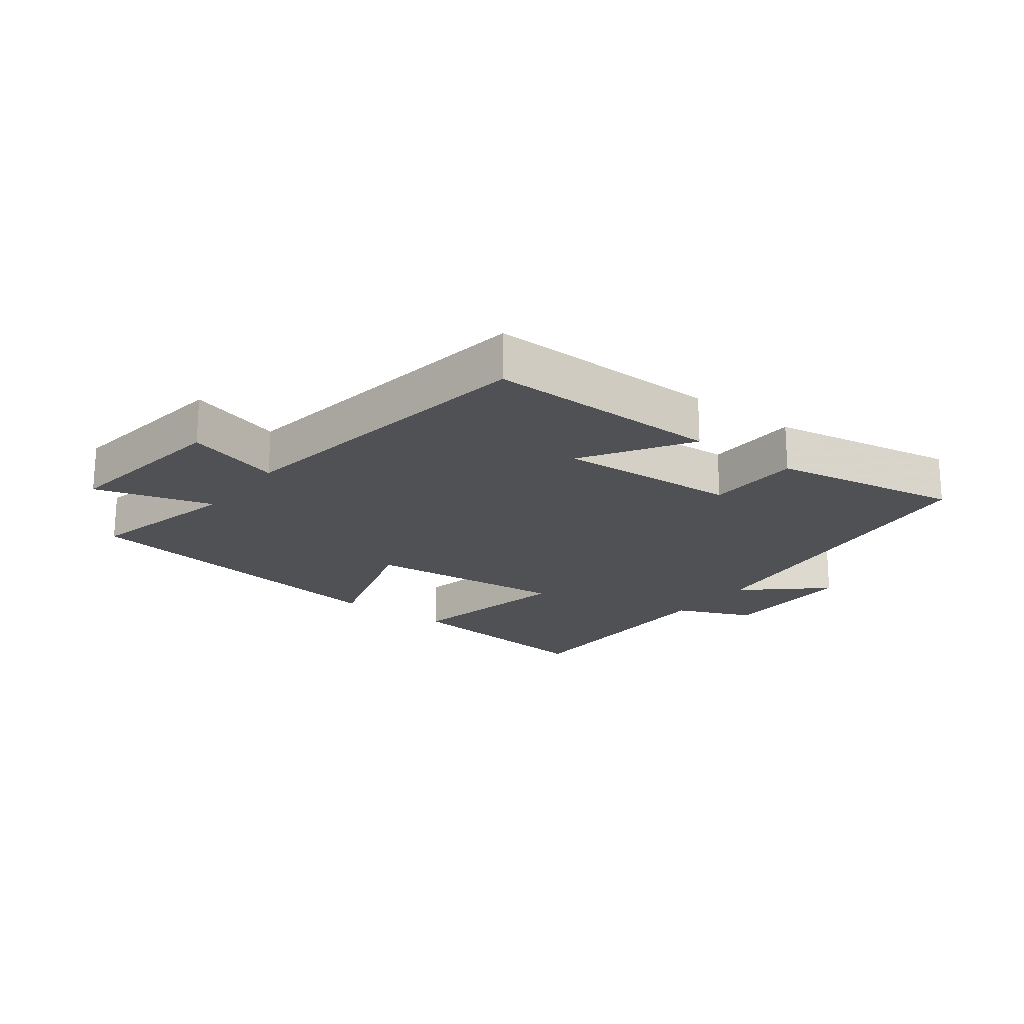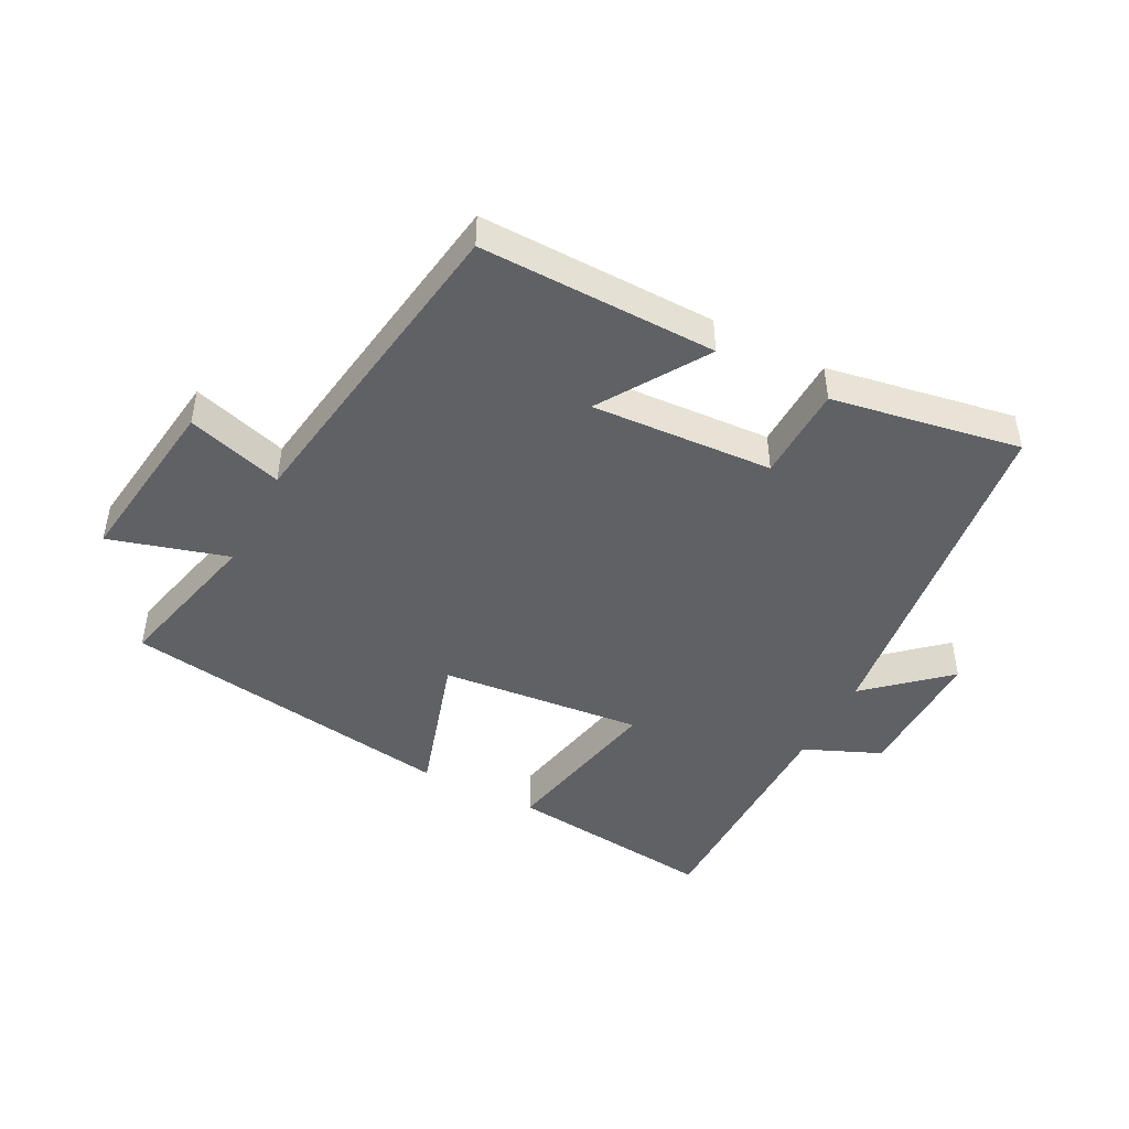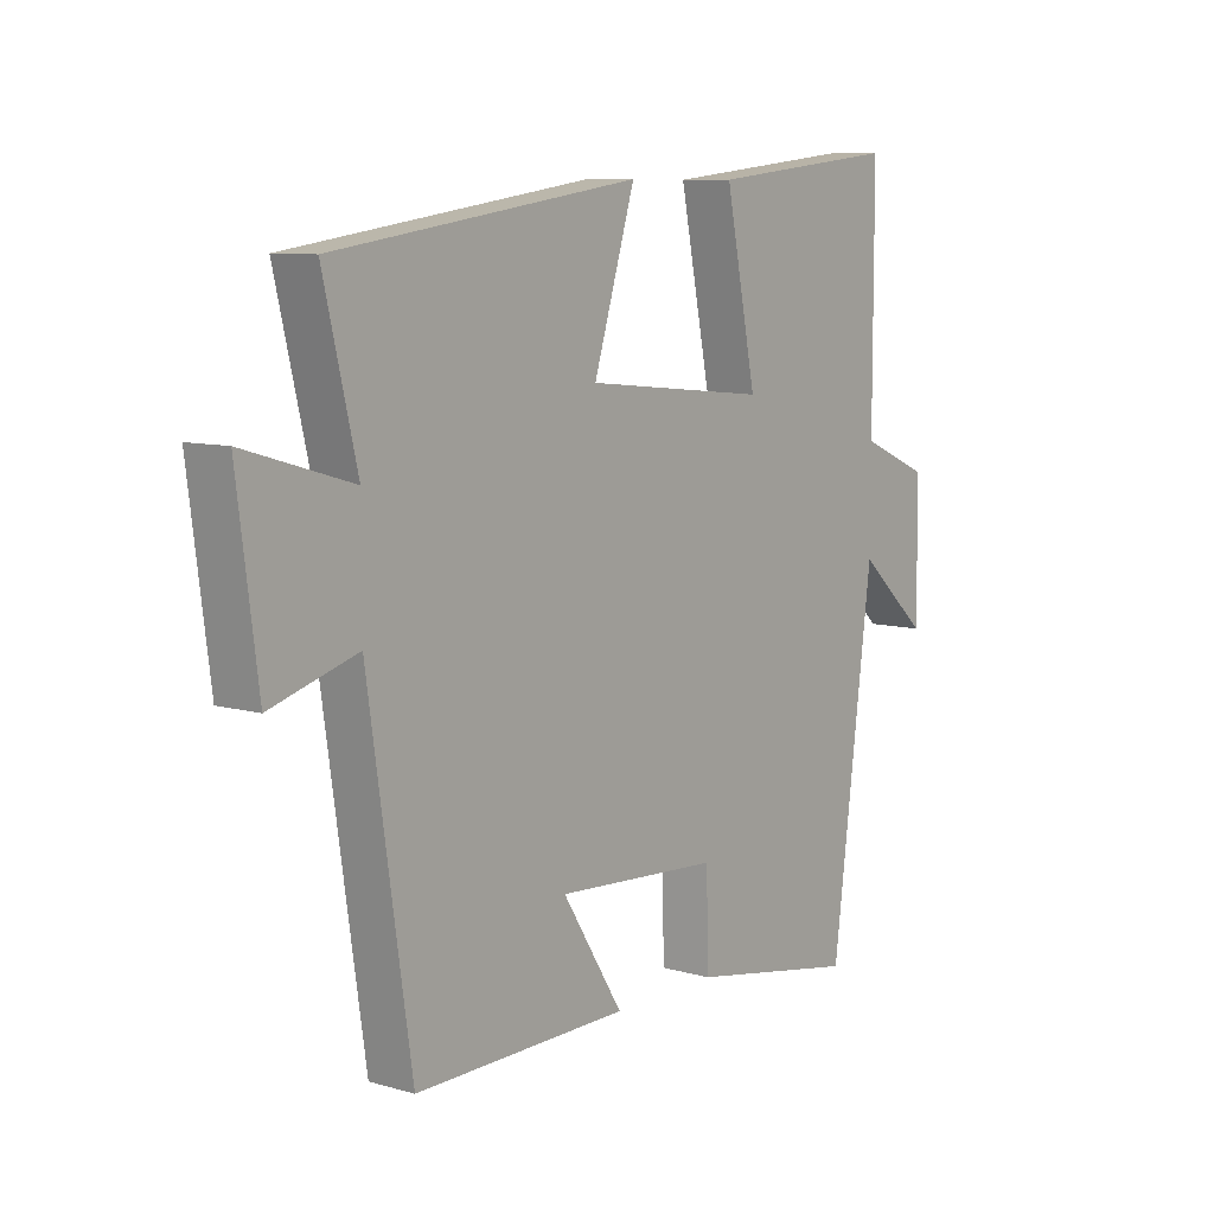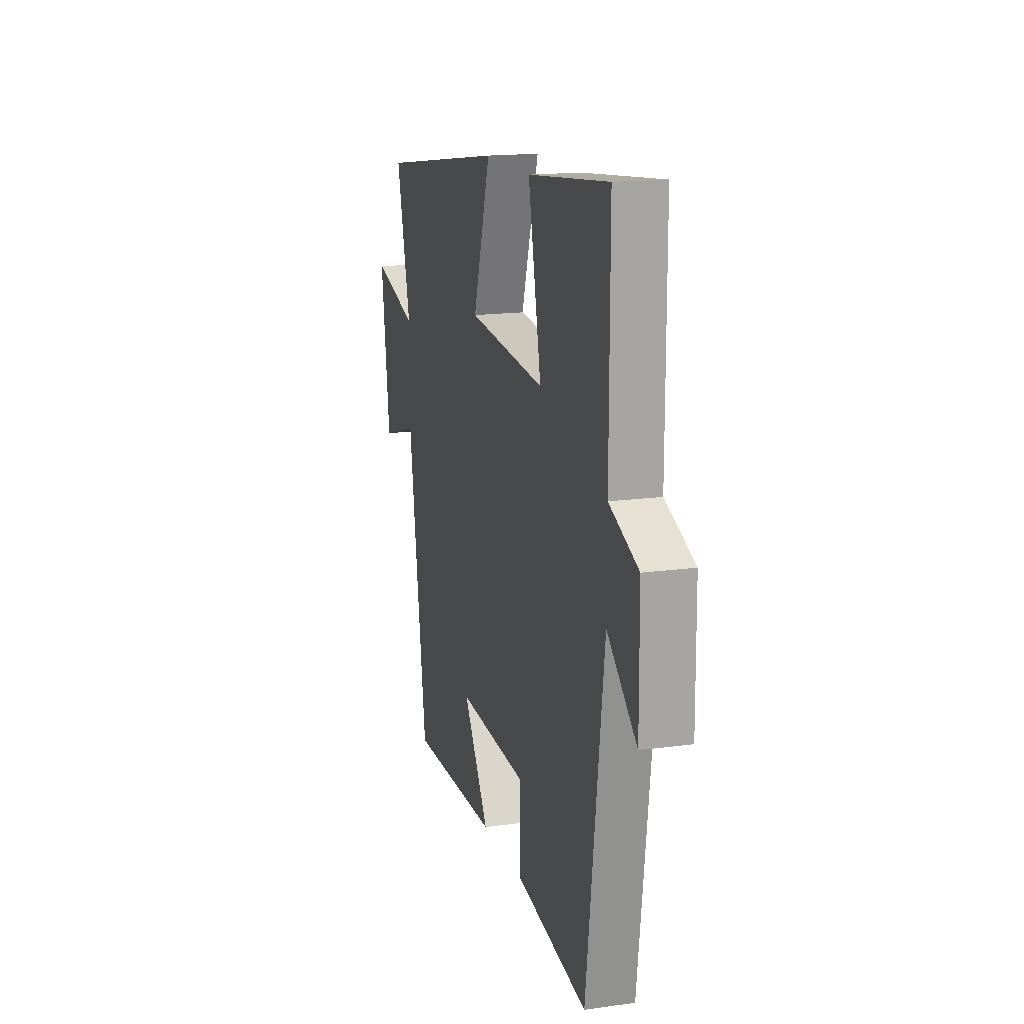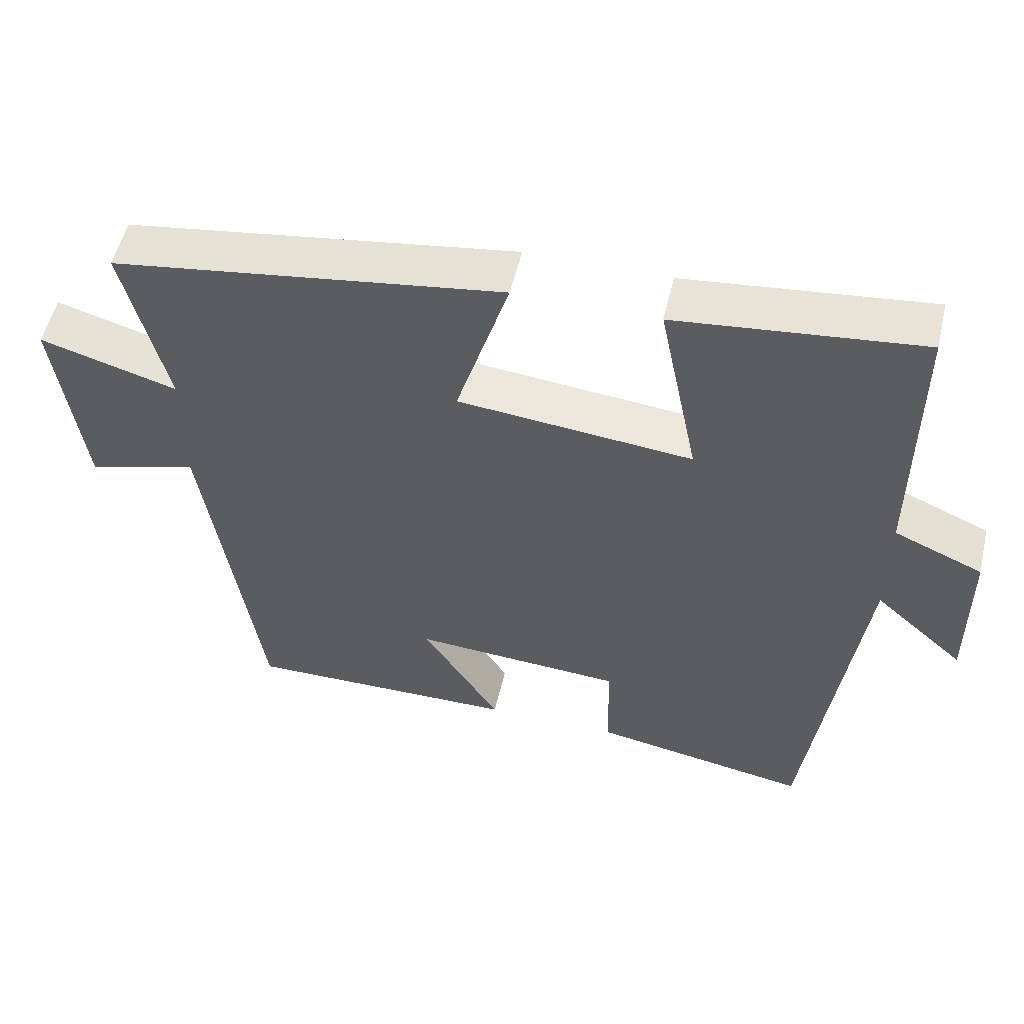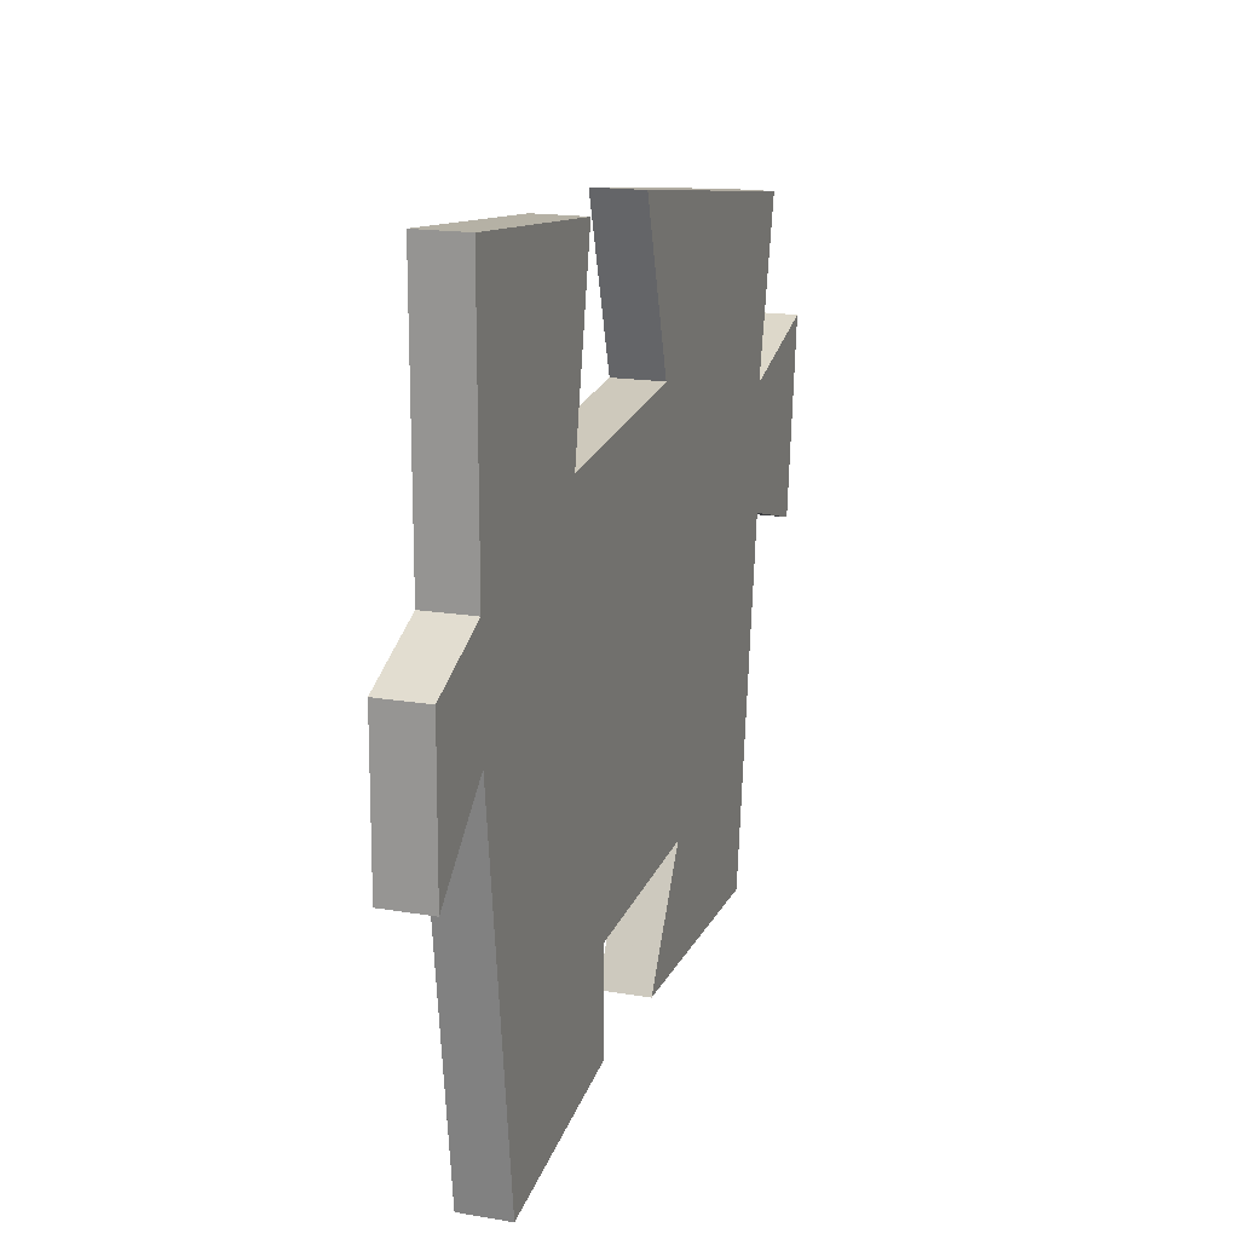
<metadata>
{"format":"obj","ext":"obj","renderer":"f3d","projection":"perspective","resolution":1024,"background":"white","views":[{"elev":-20.1,"azim":142.8,"up":"+Y"},{"elev":-46.0,"azim":152.4,"up":"+Y"},{"elev":8.6,"azim":127.8,"up":"+Z"},{"elev":16.2,"azim":-106.1,"up":"+Z"},{"elev":53.8,"azim":-166.9,"up":"+Z"},{"elev":17.4,"azim":-71.4,"up":"+Z"}]}
</metadata>
<code>
v 0.558 0.07 0.422
v 0.5 0.07 0.18
v 0.687 0.07 0.235
v 0.651 0.07 -0.041
v 0.5 0.07 0.004
v 0.425 0.07 -0.505
v 0.052 0.07 -0.5
v 0.158 0.07 -0.332
v -0.128 0.07 -0.35
v -0.132 0.07 -0.5
v -0.429 0.07 -0.553
v -0.5 0.07 -0.004
v -0.623 0.07 -0.114
v -0.621 0.07 0.104
v -0.5 0.07 0.156
v -0.5 0.07 0.536
v -0.167 0.07 0.5
v -0.221 0.07 0.234
v 0.099 0.07 0.266
v 0.027 0.07 0.5
v 0.558 0 0.422
v 0.5 0 0.18
v 0.687 0 0.235
v 0.651 0 -0.041
v 0.5 0 0.004
v 0.425 0 -0.505
v 0.052 0 -0.5
v 0.158 0 -0.332
v -0.128 0 -0.35
v -0.132 0 -0.5
v -0.429 0 -0.553
v -0.5 0 -0.004
v -0.623 0 -0.114
v -0.621 0 0.104
v -0.5 0 0.156
v -0.5 0 0.536
v -0.167 0 0.5
v -0.221 0 0.234
v 0.099 0 0.266
v 0.027 0 0.5
f 19 20 1 2
f 18 19 2
f 15 16 17 18
f 15 18 2
f 12 13 14 15
f 12 15 2
f 9 10 11 12
f 8 9 12 2
f 5 6 7 8
f 5 8 2 3
f 3 4 5
f 22 21 40 39
f 22 39 38
f 38 37 36 35
f 22 38 35
f 35 34 33 32
f 22 35 32
f 32 31 30 29
f 22 32 29 28
f 28 27 26 25
f 23 22 28 25
f 25 24 23
f 1 21 22 2
f 2 22 23 3
f 3 23 24 4
f 4 24 25 5
f 5 25 26 6
f 6 26 27 7
f 7 27 28 8
f 8 28 29 9
f 9 29 30 10
f 10 30 31 11
f 11 31 32 12
f 12 32 33 13
f 13 33 34 14
f 14 34 35 15
f 15 35 36 16
f 16 36 37 17
f 17 37 38 18
f 18 38 39 19
f 19 39 40 20
f 20 40 21 1

</code>
